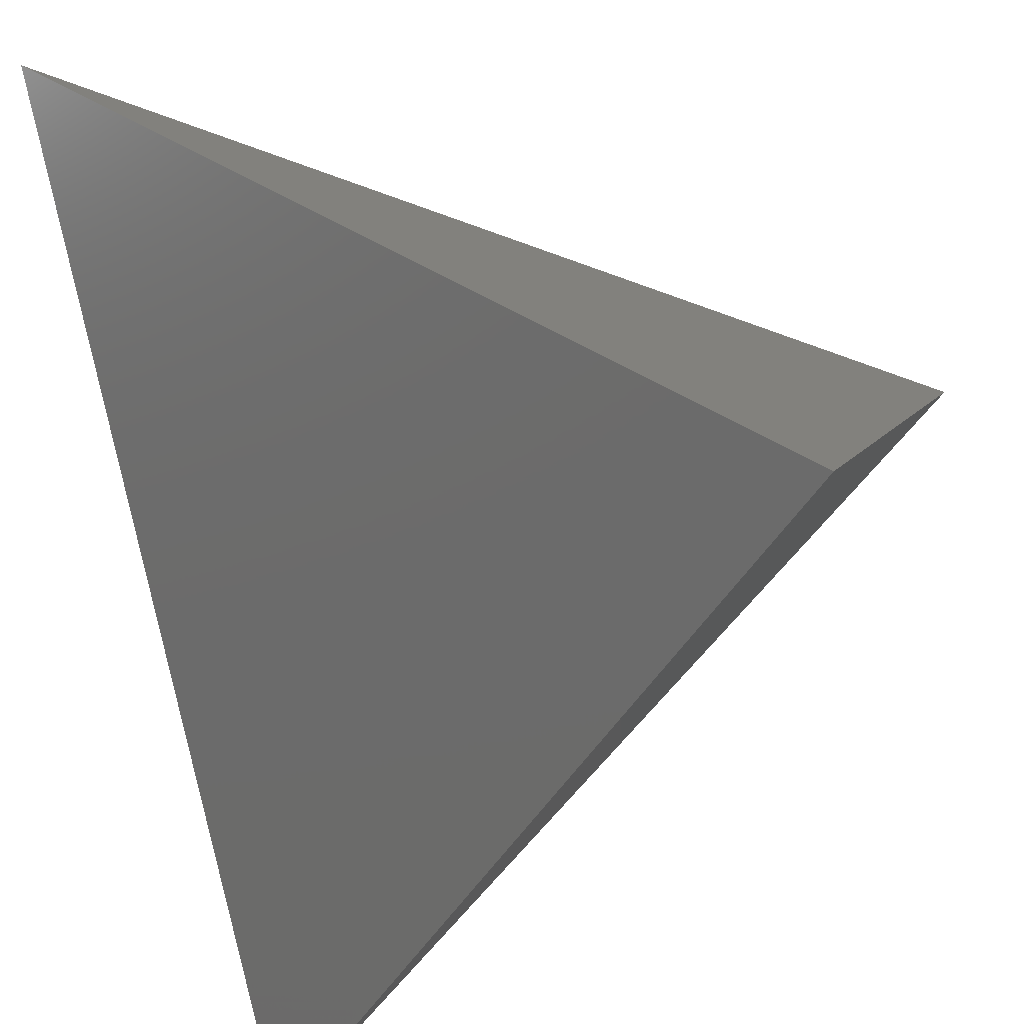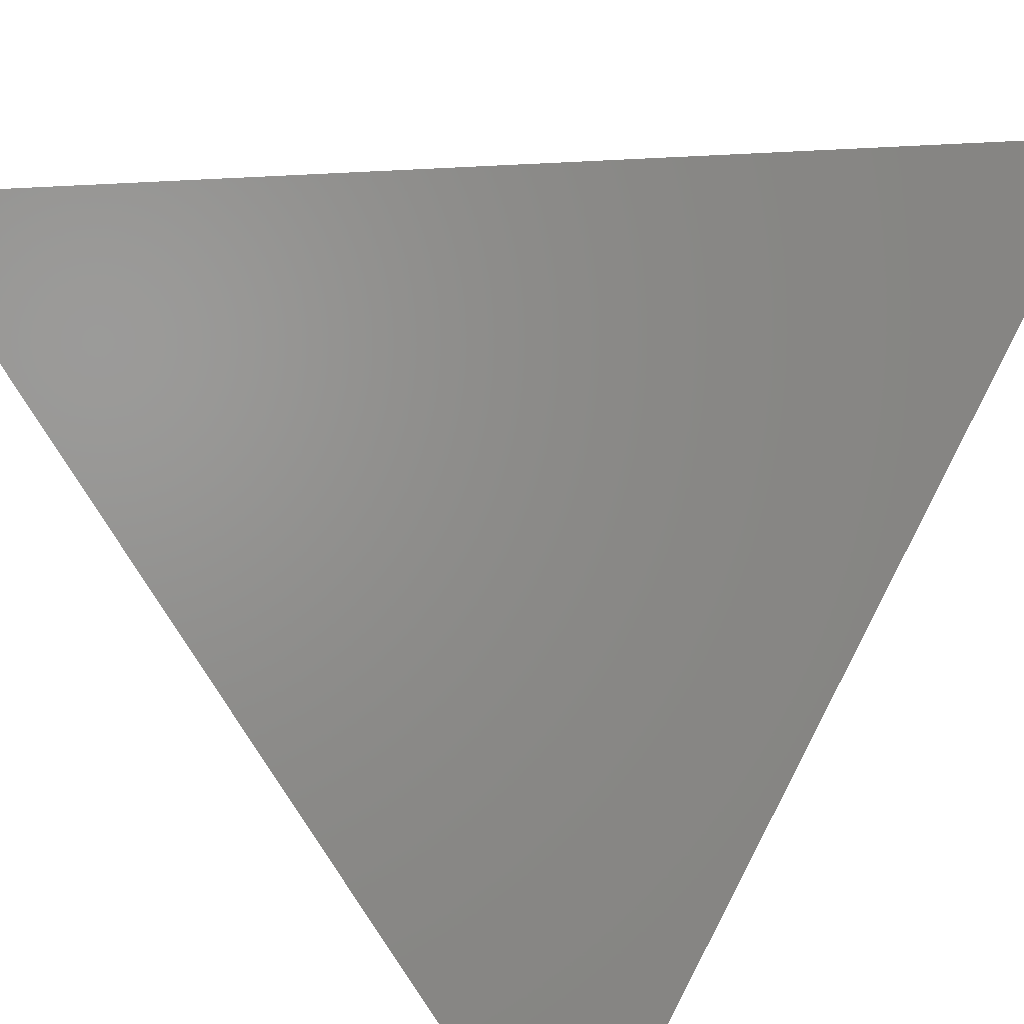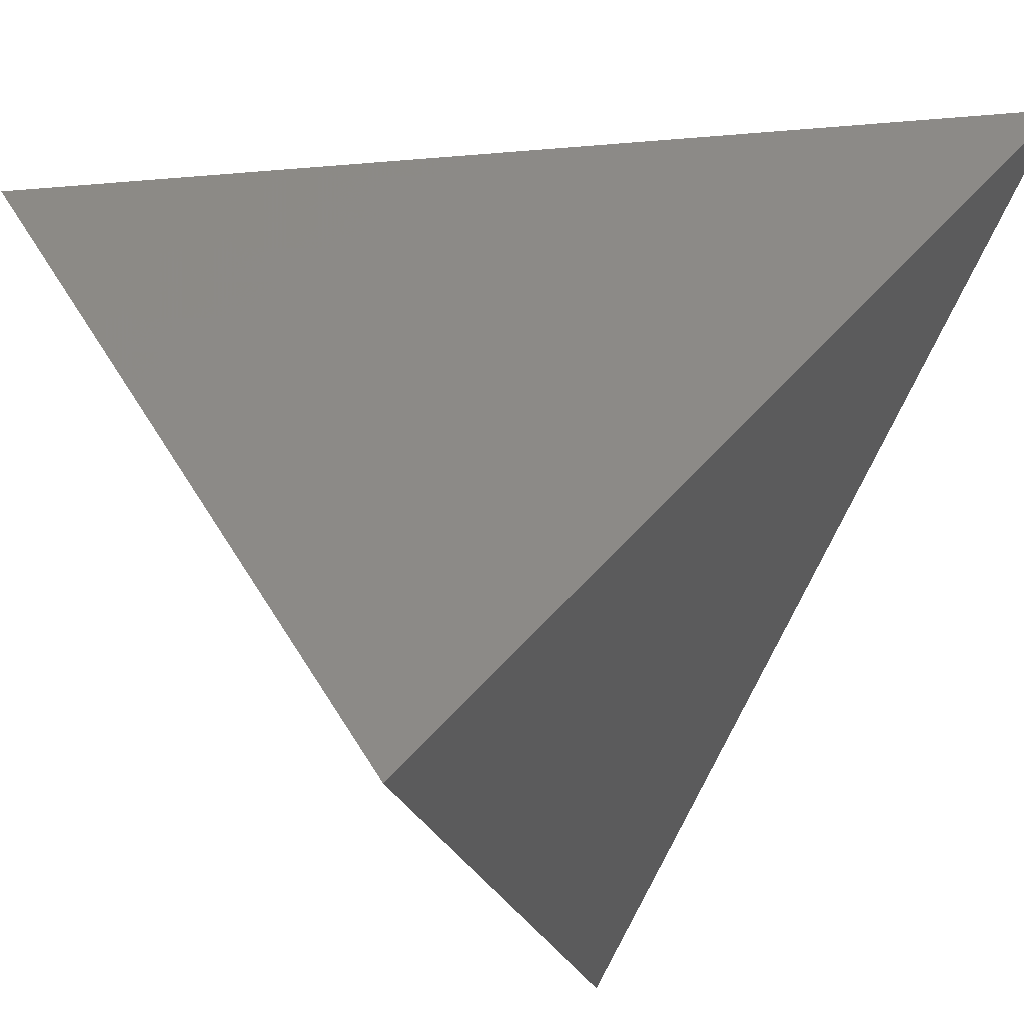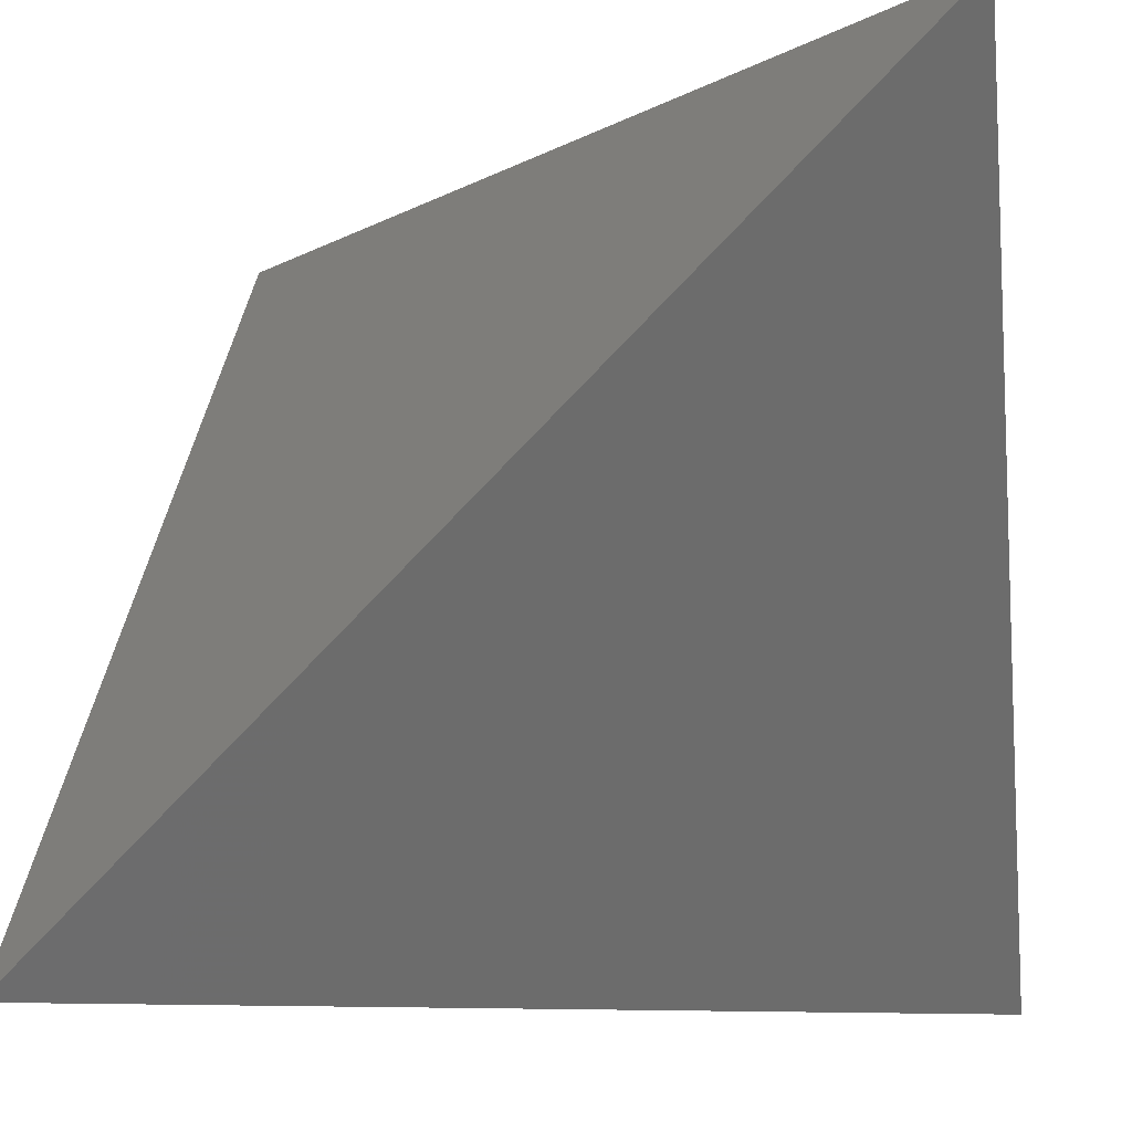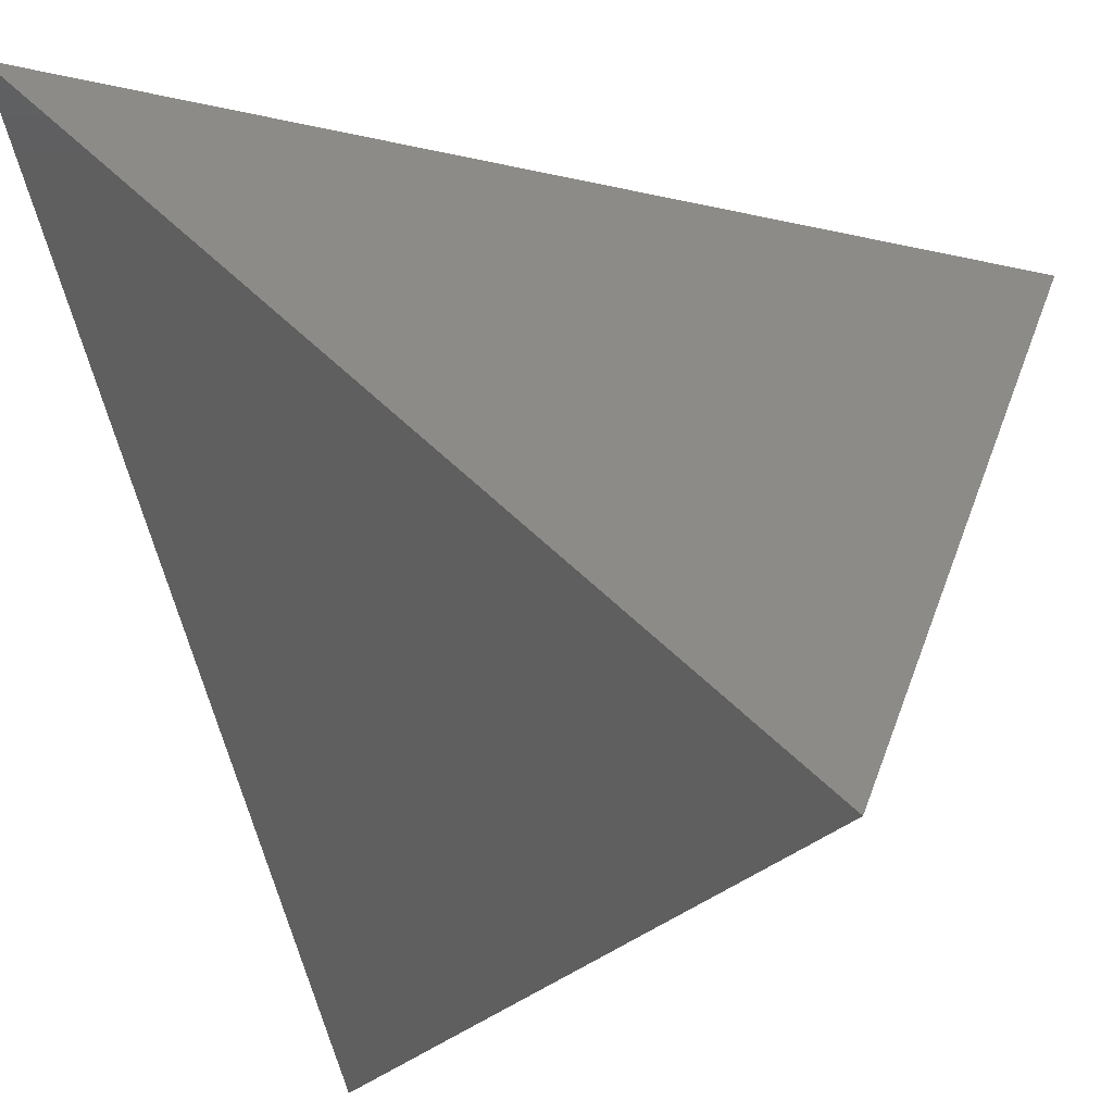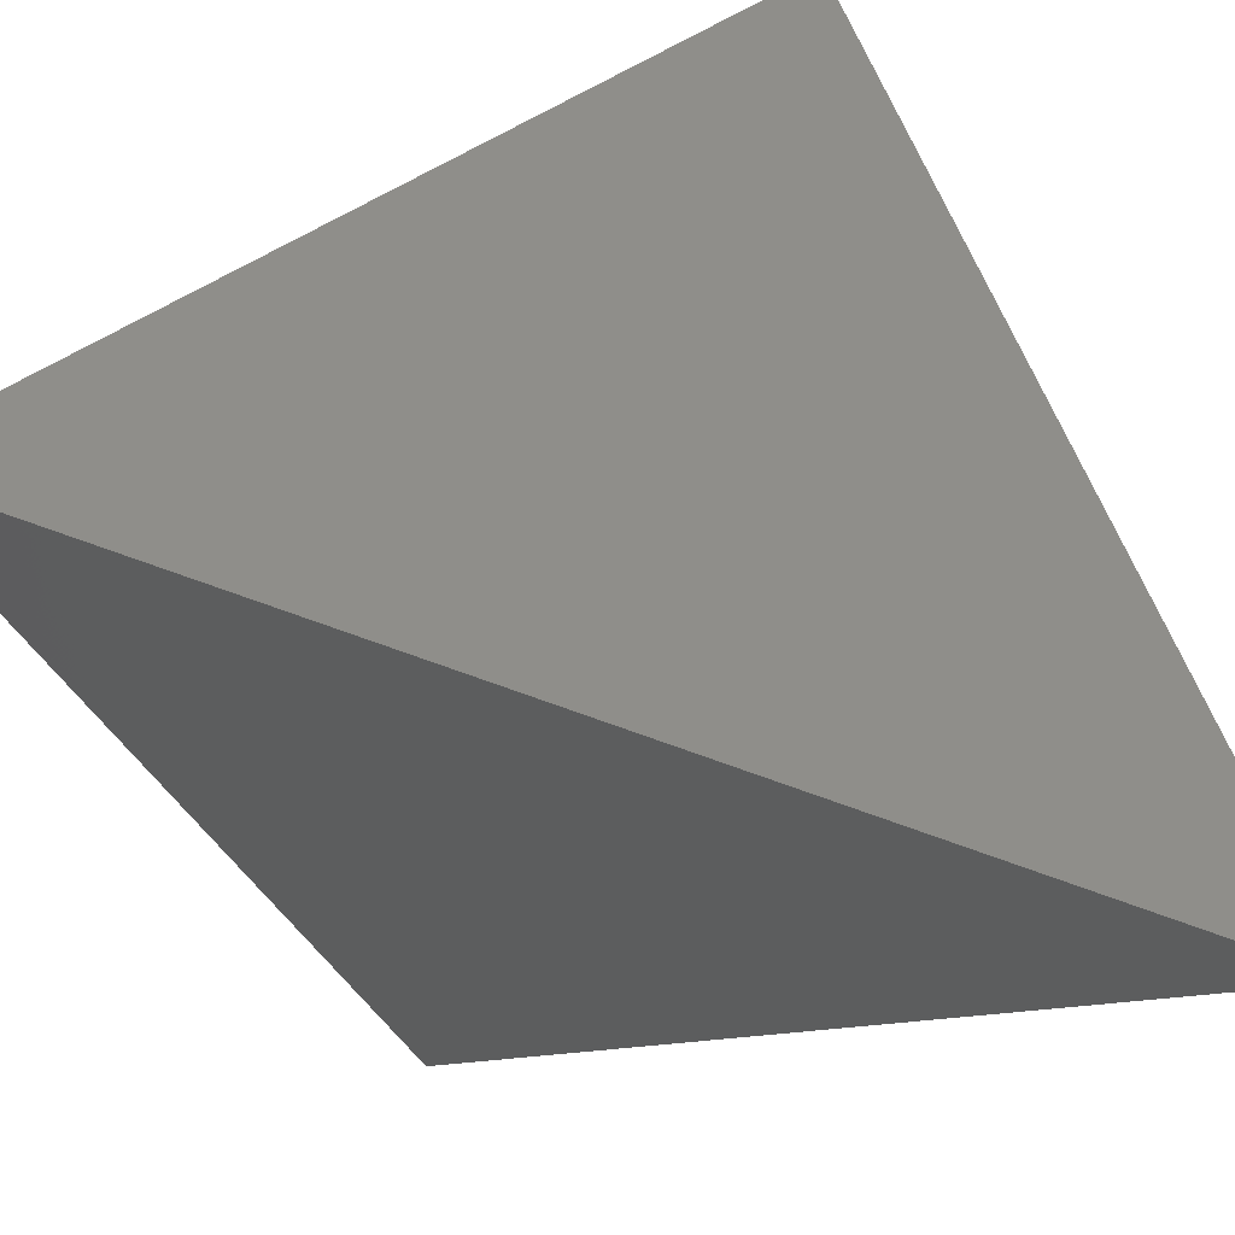
<metadata>
{"format":"stl","ext":"stl","renderer":"f3d","projection":"perspective","resolution":1024,"background":"white","views":[{"elev":-40.9,"azim":-160.8,"up":"+Z"},{"elev":37.2,"azim":129.6,"up":"+Y"},{"elev":-18.1,"azim":55.0,"up":"+Z"},{"elev":-9.5,"azim":-171.2,"up":"+Y"},{"elev":-21.2,"azim":112.4,"up":"+Y"},{"elev":-78.8,"azim":25.4,"up":"+Y"}]}
</metadata>
<code>
# stl→obj: 4 verts, 4 faces
v 0.2828 -0.2828 -0.2828
v -0.2828 0.2828 -0.2828
v 0.2828 0.2828 0.2828
v -0.2828 -0.2828 0.2828
f 1 2 3
f 1 3 4
f 4 2 1
f 3 2 4

</code>
